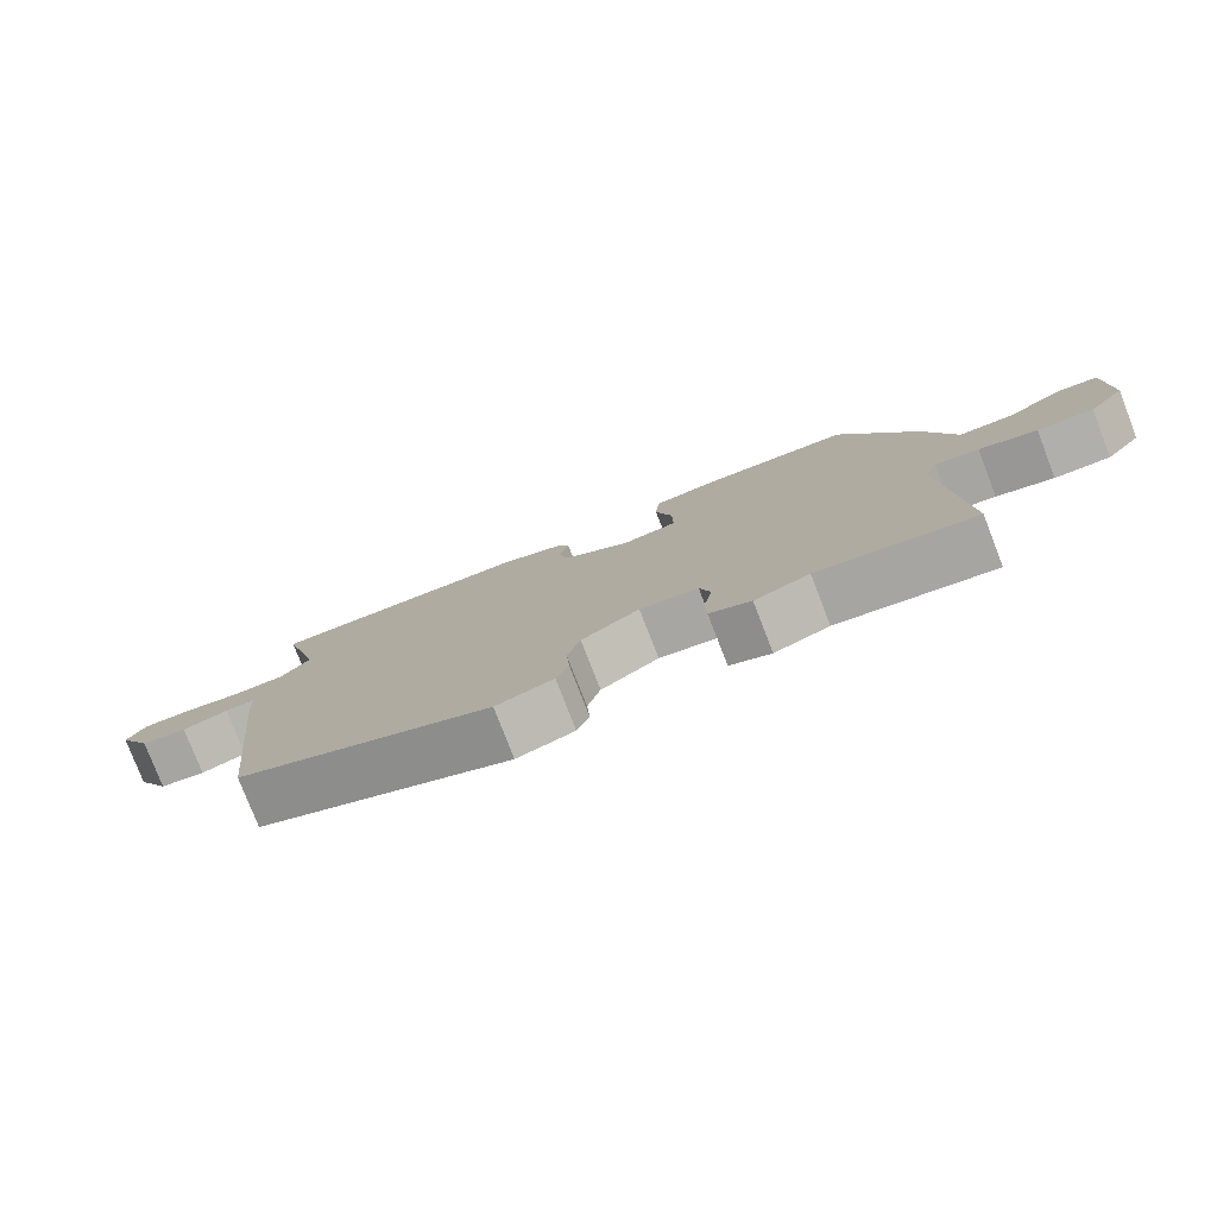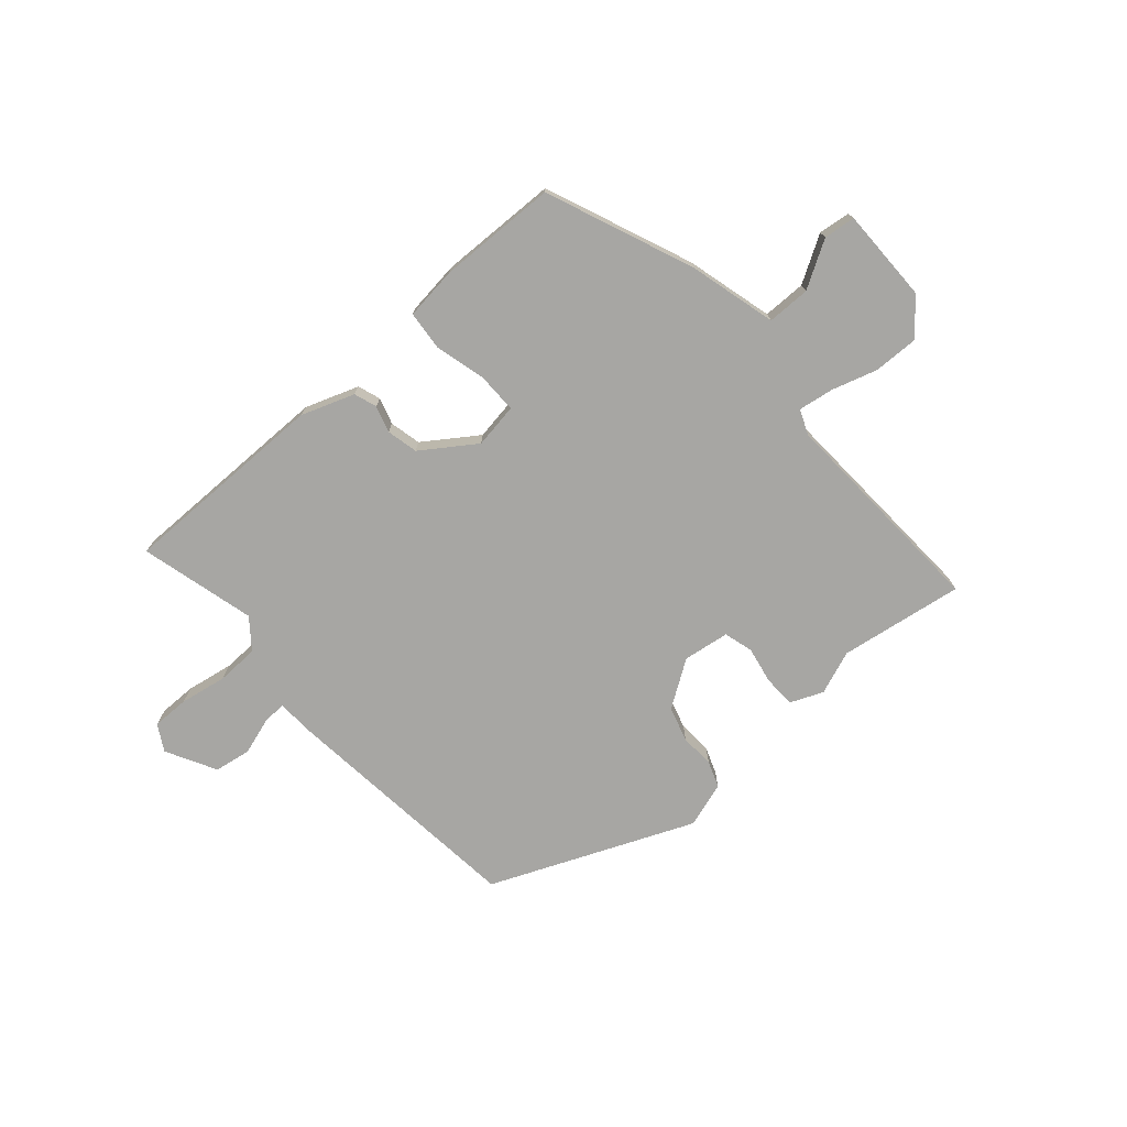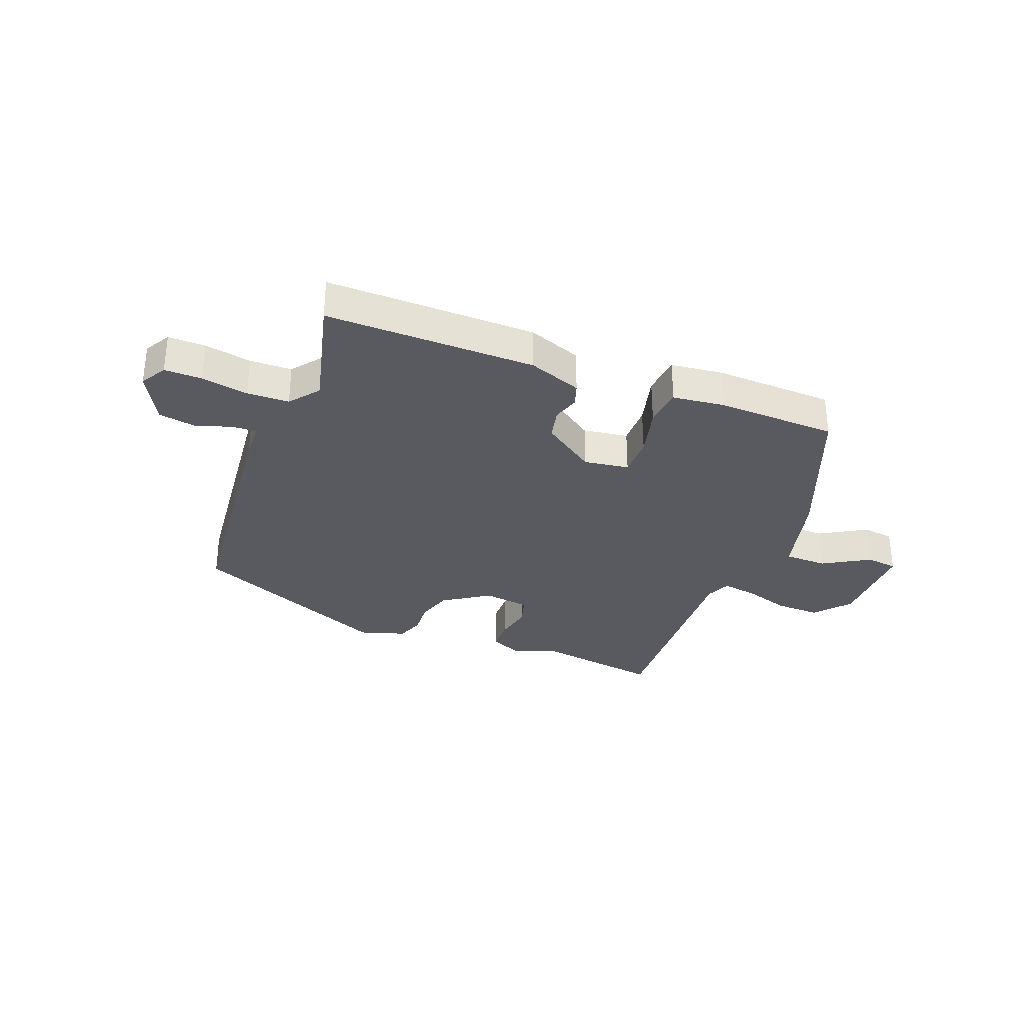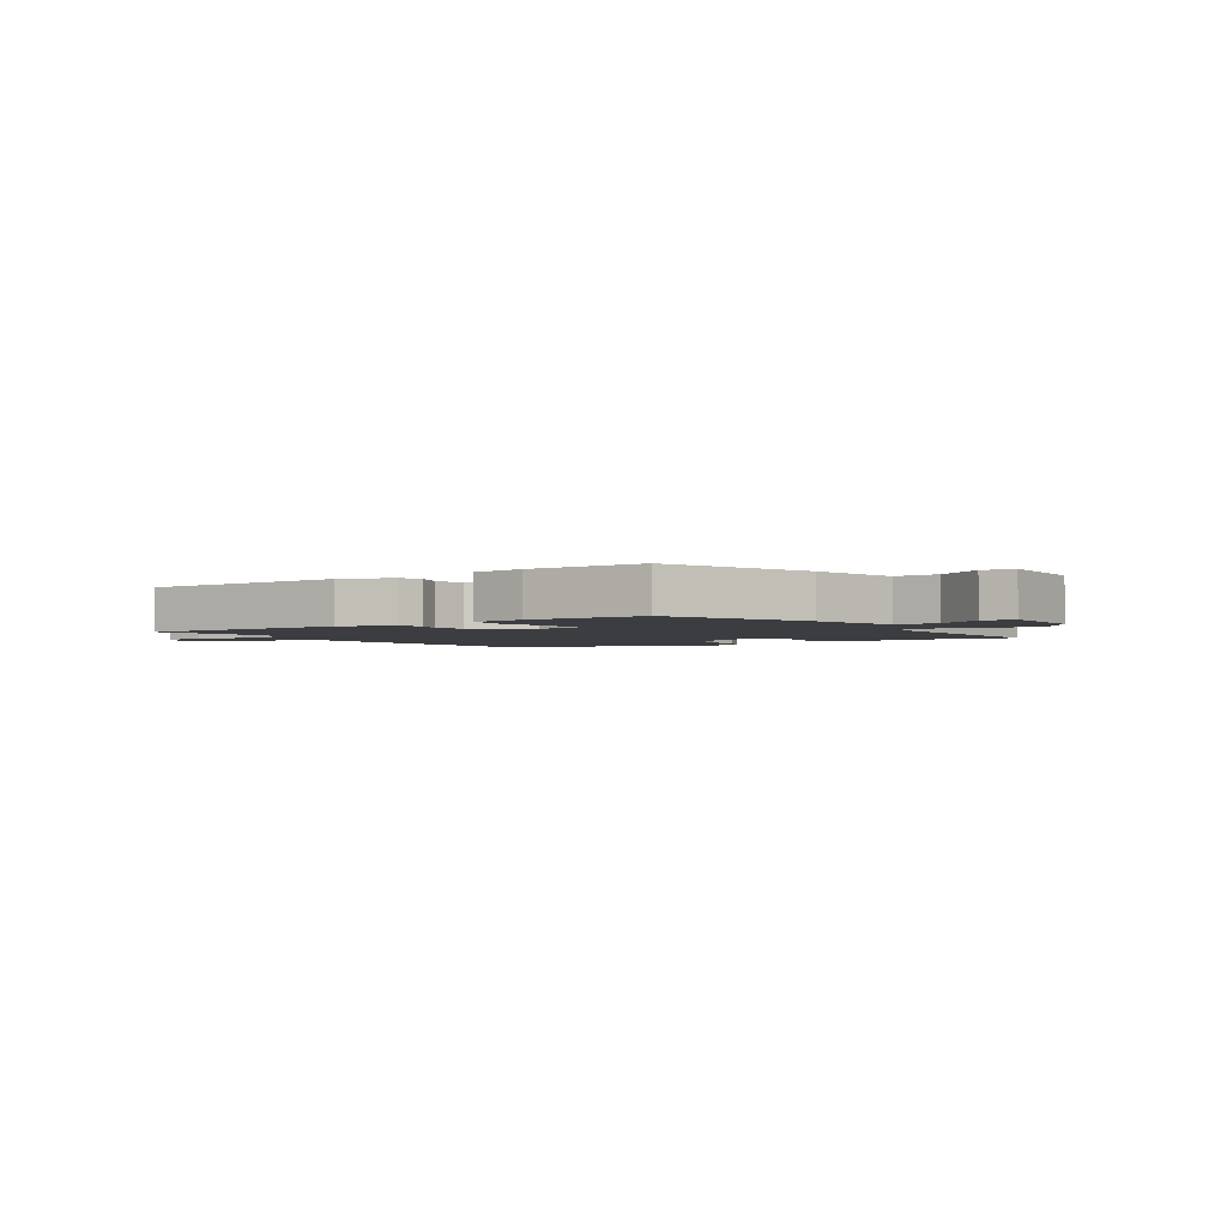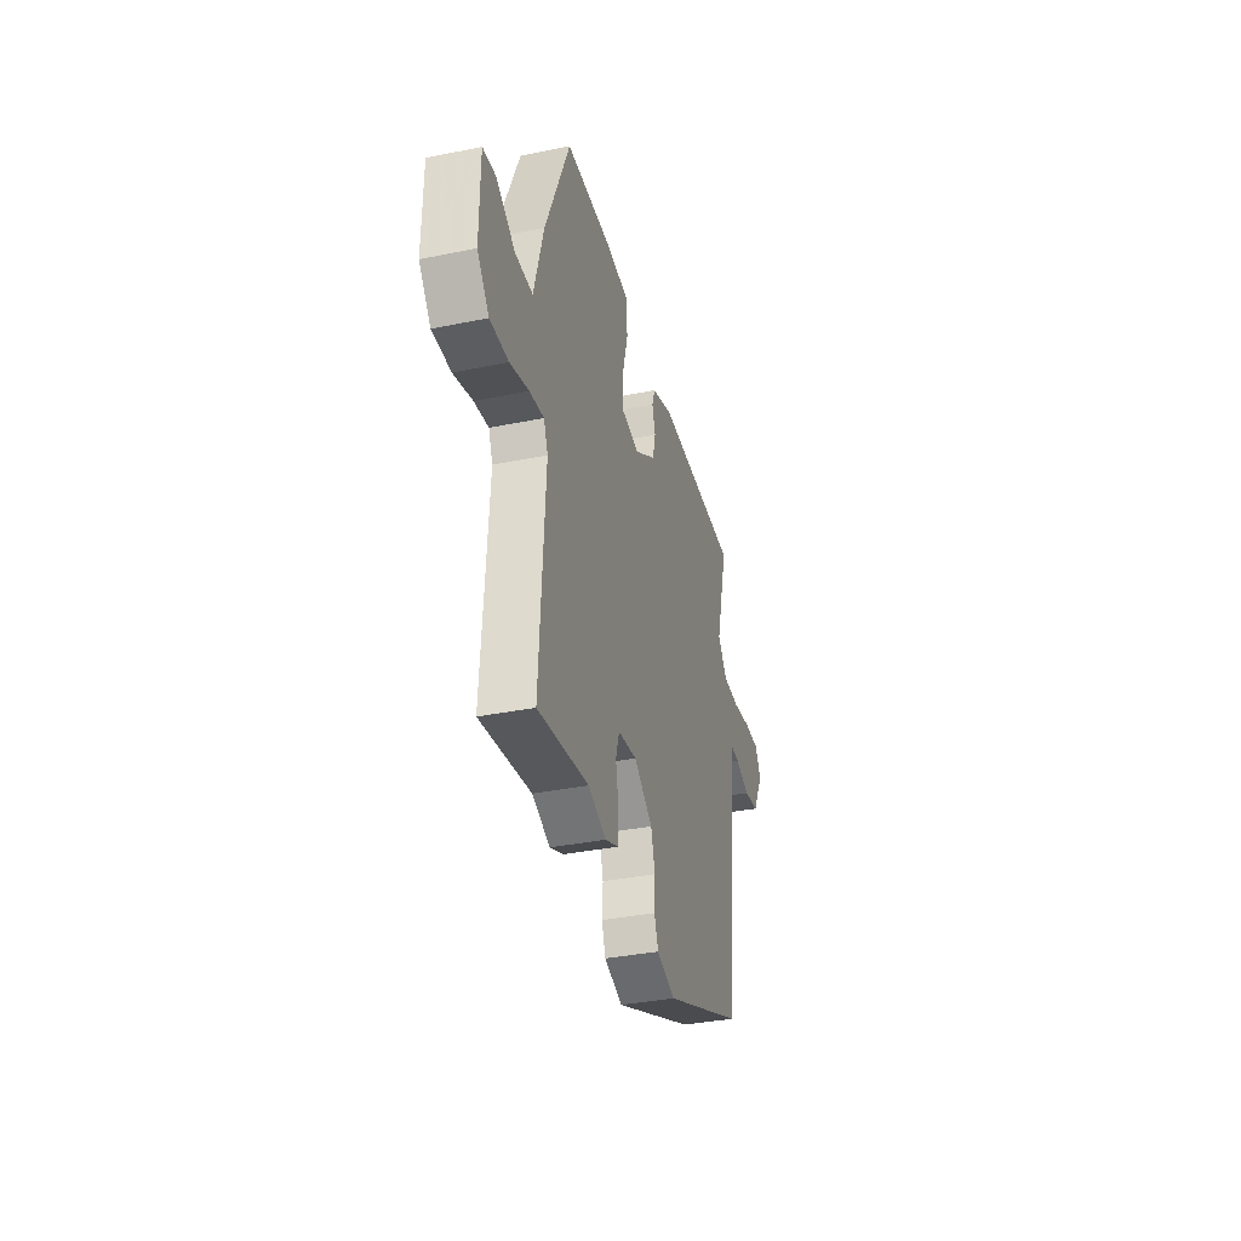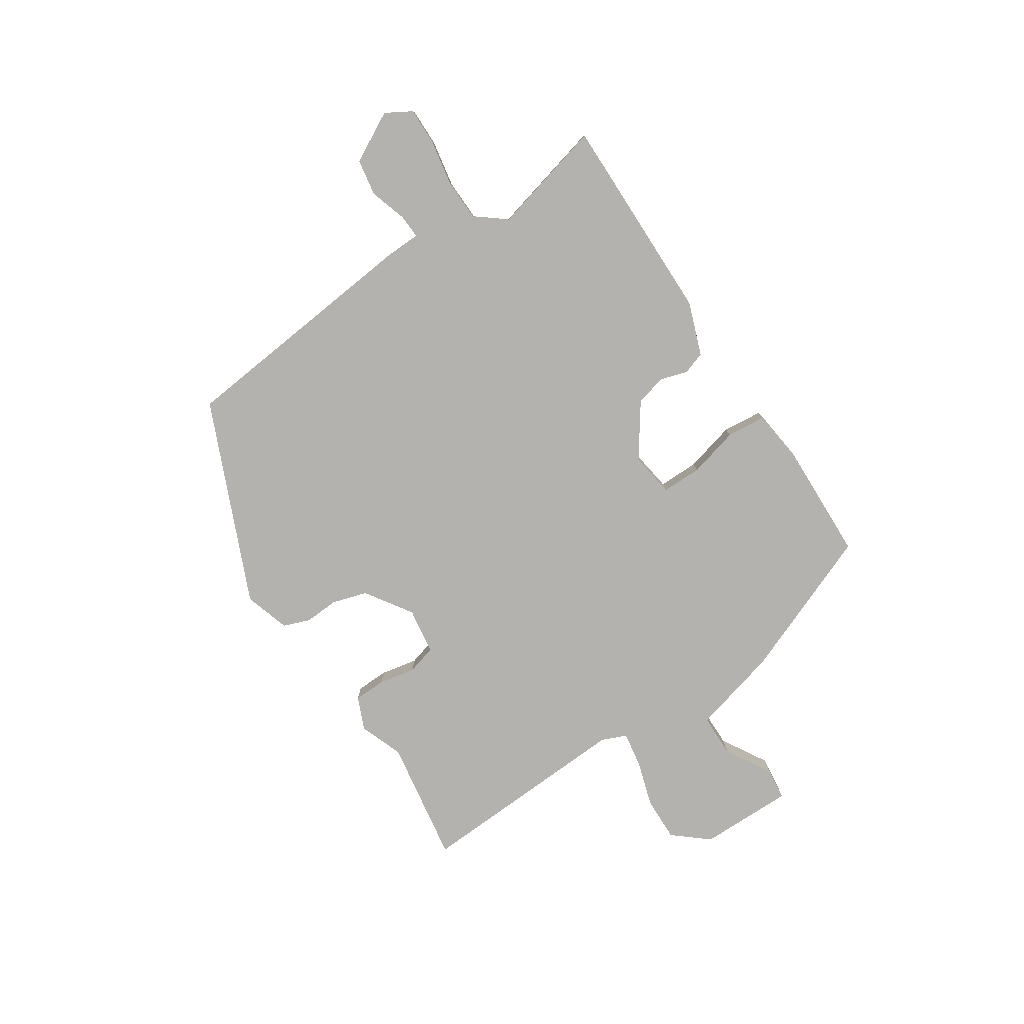
<metadata>
{"format":"obj","ext":"obj","renderer":"f3d","projection":"perspective","resolution":1024,"background":"white","views":[{"elev":-78.6,"azim":21.2,"up":"+Z"},{"elev":-74.2,"azim":40.8,"up":"+Y"},{"elev":-31.9,"azim":-21.8,"up":"+Y"},{"elev":-2.8,"azim":33.6,"up":"+Y"},{"elev":-36.1,"azim":104.9,"up":"+Z"},{"elev":-79.8,"azim":-57.3,"up":"+Y"}]}
</metadata>
<code>
v 0.522 0.07 -0.503
v 0.303 0.07 -0.471
v 0.226 0.07 -0.501
v 0.168 0.07 -0.477
v 0.166 0.07 -0.42
v 0.178 0.07 -0.355
v 0.163 0.07 -0.304
v 0.081 0.07 -0.293
v 0 0.07 -0.348
v -0.018 0.07 -0.41
v -0.014 0.07 -0.47
v -0.031 0.07 -0.517
v -0.111 0.07 -0.543
v -0.468 0.07 -0.394
v -0.518 0.07 0.048
v -0.521 0.07 0.111
v -0.564 0.07 0.108
v -0.628 0.07 0.087
v -0.693 0.07 0.097
v -0.741 0.07 0.185
v -0.715 0.07 0.231
v -0.649 0.07 0.231
v -0.566 0.07 0.217
v -0.492 0.07 0.22
v -0.452 0.07 0.272
v -0.506 0.07 0.475
v -0.137 0.07 0.476
v -0.043 0.07 0.443
v -0.029 0.07 0.403
v -0.043 0.07 0.356
v -0.03 0.07 0.301
v 0.064 0.07 0.237
v 0.143 0.07 0.25
v 0.142 0.07 0.321
v 0.118 0.07 0.41
v 0.124 0.07 0.48
v 0.217 0.07 0.492
v 0.427 0.07 0.488
v 0.534 0.07 0.23
v 0.576 0.07 0.076
v 0.652 0.07 0.076
v 0.733 0.07 0.125
v 0.789 0.07 0.119
v 0.79 0.07 -0.047
v 0.739 0.07 -0.109
v 0.66 0.07 -0.108
v 0.579 0.07 -0.084
v 0.517 0.07 -0.075
v 0.499 0.07 -0.119
v 0.522 0 -0.503
v 0.303 0 -0.471
v 0.226 0 -0.501
v 0.168 0 -0.477
v 0.166 0 -0.42
v 0.178 0 -0.355
v 0.163 0 -0.304
v 0.081 0 -0.293
v 0 0 -0.348
v -0.018 0 -0.41
v -0.014 0 -0.47
v -0.031 0 -0.517
v -0.111 0 -0.543
v -0.468 0 -0.394
v -0.518 0 0.048
v -0.521 0 0.111
v -0.564 0 0.108
v -0.628 0 0.087
v -0.693 0 0.097
v -0.741 0 0.185
v -0.715 0 0.231
v -0.649 0 0.231
v -0.566 0 0.217
v -0.492 0 0.22
v -0.452 0 0.272
v -0.506 0 0.475
v -0.137 0 0.476
v -0.043 0 0.443
v -0.029 0 0.403
v -0.043 0 0.356
v -0.03 0 0.301
v 0.064 0 0.237
v 0.143 0 0.25
v 0.142 0 0.321
v 0.118 0 0.41
v 0.124 0 0.48
v 0.217 0 0.492
v 0.427 0 0.488
v 0.534 0 0.23
v 0.576 0 0.076
v 0.652 0 0.076
v 0.733 0 0.125
v 0.789 0 0.119
v 0.79 0 -0.047
v 0.739 0 -0.109
v 0.66 0 -0.108
v 0.579 0 -0.084
v 0.517 0 -0.075
v 0.499 0 -0.119
f 44 45 46 47
f 44 47 48
f 41 42 43 44
f 40 41 44 48
f 39 40 48 49
f 37 38 39 49
f 34 35 36 37
f 33 34 37 49
f 27 28 29 30
f 25 26 27 30
f 24 25 30 31
f 20 21 22 23
f 20 23 24
f 17 18 19 20
f 16 17 20 24
f 10 11 12 13
f 9 10 13 14
f 8 9 14 15
f 3 4 5 6
f 2 3 6 7
f 1 2 7
f 32 33 49 1
f 7 8 15 16
f 16 24 31 32
f 1 7 16 32
f 96 95 94 93
f 97 96 93
f 93 92 91 90
f 97 93 90 89
f 98 97 89 88
f 98 88 87 86
f 86 85 84 83
f 98 86 83 82
f 79 78 77 76
f 79 76 75 74
f 80 79 74 73
f 72 71 70 69
f 73 72 69
f 69 68 67 66
f 73 69 66 65
f 62 61 60 59
f 63 62 59 58
f 64 63 58 57
f 55 54 53 52
f 56 55 52 51
f 56 51 50
f 50 98 82 81
f 65 64 57 56
f 81 80 73 65
f 81 65 56 50
f 1 50 51 2
f 2 51 52 3
f 3 52 53 4
f 4 53 54 5
f 5 54 55 6
f 6 55 56 7
f 7 56 57 8
f 8 57 58 9
f 9 58 59 10
f 10 59 60 11
f 11 60 61 12
f 12 61 62 13
f 13 62 63 14
f 14 63 64 15
f 15 64 65 16
f 16 65 66 17
f 17 66 67 18
f 18 67 68 19
f 19 68 69 20
f 20 69 70 21
f 21 70 71 22
f 22 71 72 23
f 23 72 73 24
f 24 73 74 25
f 25 74 75 26
f 26 75 76 27
f 27 76 77 28
f 28 77 78 29
f 29 78 79 30
f 30 79 80 31
f 31 80 81 32
f 32 81 82 33
f 33 82 83 34
f 34 83 84 35
f 35 84 85 36
f 36 85 86 37
f 37 86 87 38
f 38 87 88 39
f 39 88 89 40
f 40 89 90 41
f 41 90 91 42
f 42 91 92 43
f 43 92 93 44
f 44 93 94 45
f 45 94 95 46
f 46 95 96 47
f 47 96 97 48
f 48 97 98 49
f 49 98 50 1

</code>
